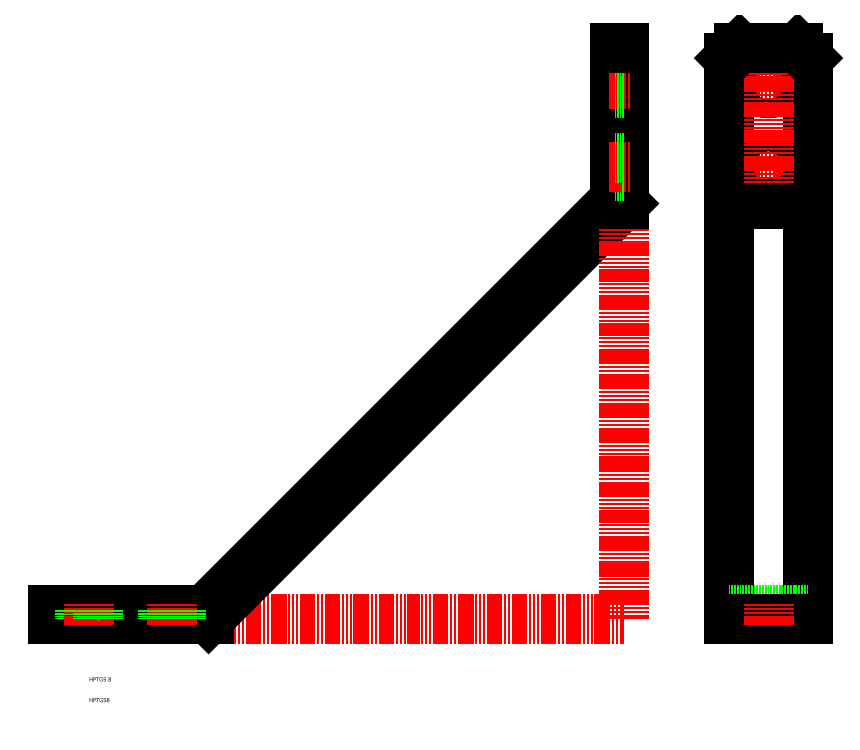
<metadata>
{"format":"dxf","ext":"dxf","renderer":"ezdxf+matplotlib","layout":"modelspace","background":"white","min_lineweight":24,"dpi":150}
</metadata>
<code>
0
SECTION
2
ENTITIES
0
LINE
8
CENTER
10
-200
20
0
30
0
11
0
21
0
31
0
0
LINE
8
0
10
-200
20
0
30
0
11
0
21
200
31
0
0
LINE
8
0
10
-201.9
20
4.5
30
0
11
-4.5
21
201.9
31
0
0
LINE
8
0
10
-200
20
0
30
0
11
-275
21
0
31
0
0
LINE
8
0
10
-275
20
4.5
30
0
11
-201.9
21
4.5
31
0
0
LINE
8
0
10
-275
20
0
30
0
11
-275
21
4.5
31
0
0
LINE
8
0
10
-261.9
20
4.5
30
0
11
-261.9
21
0
31
0
0
TEXT
8
0
10
-257.5
20
-40
30
0
40
2
1
HPTGS8
0
TEXT
8
0
10
-257.5
20
-30
30
0
40
2
1
HPTGS 8
0
LINE
8
CENTER
10
-257.5
20
7.5
30
0
11
-257.5
21
-3
31
0
0
LINE
8
0
10
-253.1
20
4.5
30
0
11
-253.1
21
0
31
0
0
LINE
8
CENTER
10
-217.5
20
7.5
30
0
11
-217.5
21
-3
31
0
0
LINE
8
0
10
-221.9
20
4.5
30
0
11
-221.9
21
0
31
0
0
LINE
8
0
10
-213.1
20
4.5
30
0
11
-213.1
21
0
31
0
0
LINE
8
CENTER
10
0
20
200
30
0
11
0
21
0
31
0
0
LINE
8
0
10
50.5
20
0
30
0
11
50.5
21
270
31
0
0
LINE
8
0
10
88.5
20
0
30
0
11
88.5
21
270
31
0
0
LINE
8
0
10
88.5
20
4.5
30
0
11
50.5
21
4.5
31
0
0
LINE
8
0
10
50.5
20
0
30
0
11
88.5
21
0
31
0
0
LINE
8
CENTER
10
69.5
20
7.5
30
0
11
69.5
21
-3
31
0
0
LINE
8
CENTER
10
76.9
20
257.5
30
0
11
62.1
21
257.5
31
0
0
LINE
8
CENTER
10
76.9
20
217.5
30
0
11
62.1
21
217.5
31
0
0
LINE
8
0
10
88.5
20
200
30
0
11
50.5
21
200
31
0
0
LINE
8
0
10
83.5
20
275
30
0
11
69.5
21
275
31
0
0
CIRCLE
8
0
10
69.5
20
257.5
30
0
40
4.4
0
CIRCLE
8
0
10
69.5
20
217.5
30
0
40
4.4
0
LINE
8
CENTER
10
69.5
20
264.9
30
0
11
69.5
21
210.1
31
0
0
LINE
8
0
10
0
20
275
30
0
11
0
21
200
31
0
0
LINE
8
0
10
-4.5
20
275
30
0
11
-4.5
21
201.9
31
0
0
LINE
8
0
10
5.68e-14
20
213.1
30
0
11
-4.5
21
213.1
31
0
0
LINE
8
CENTER
10
3
20
217.5
30
0
11
-7.5
21
217.5
31
0
0
LINE
8
0
10
5.68e-14
20
221.9
30
0
11
-4.5
21
221.9
31
0
0
LINE
8
CENTER
10
3
20
257.5
30
0
11
-7.5
21
257.5
31
0
0
LINE
8
0
10
5.68e-14
20
253.1
30
0
11
-4.5
21
253.1
31
0
0
LINE
8
0
10
5.68e-14
20
261.9
30
0
11
-4.5
21
261.9
31
0
0
LINE
8
0
10
0
20
275
30
0
11
-4.5
21
275
31
0
0
LINE
8
0
10
55.5
20
275
30
0
11
69.5
21
275
31
0
0
LINE
8
0
10
50.5
20
270
30
0
11
55.5
21
275
31
0
0
LINE
8
0
10
88.5
20
270
30
0
11
83.5
21
275
31
0
0
ENDSEC
0
EOF

</code>
